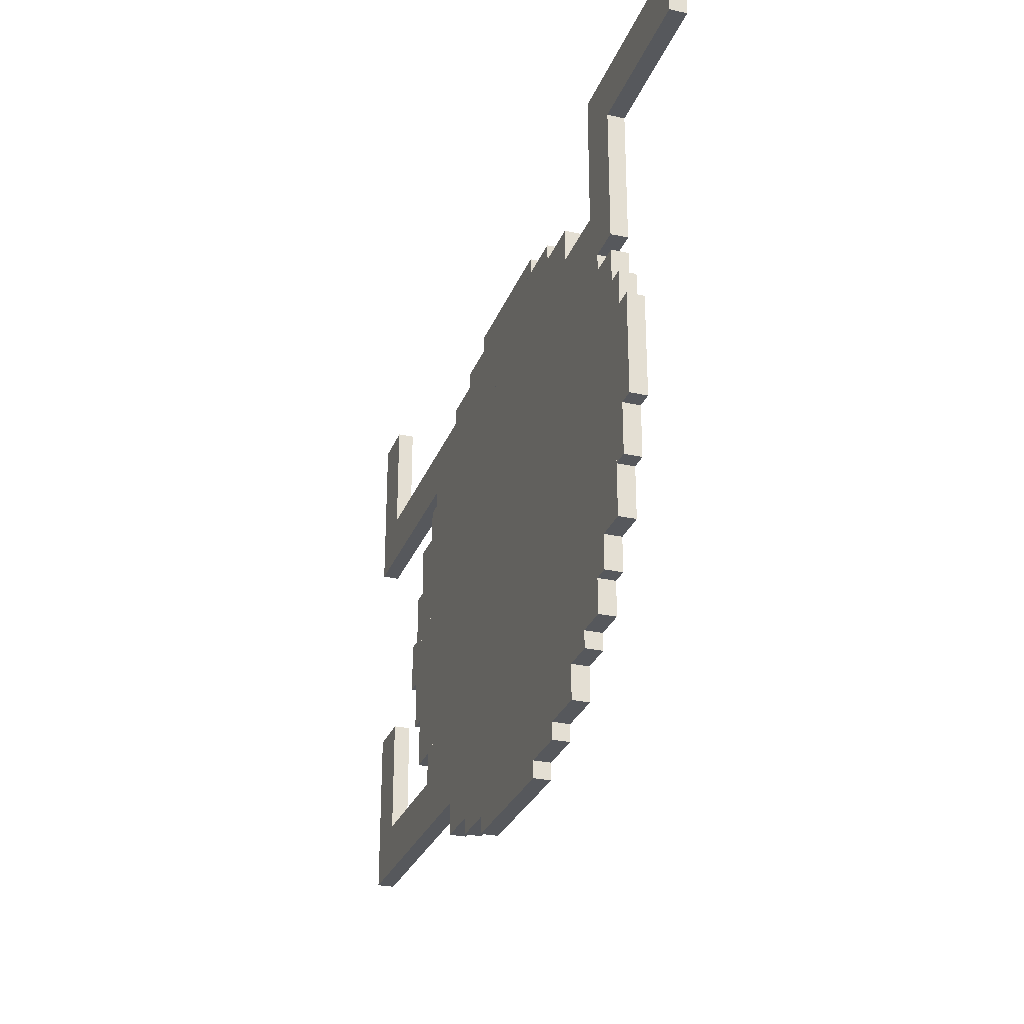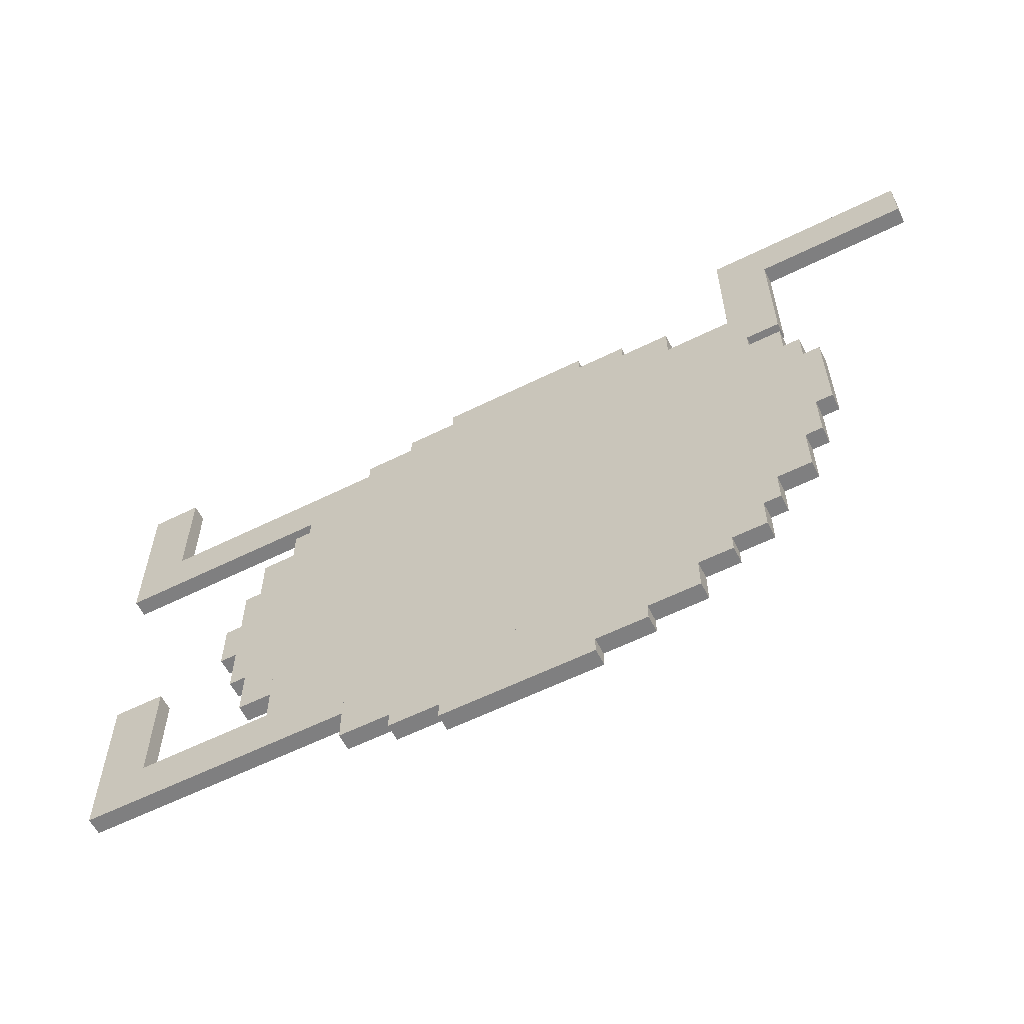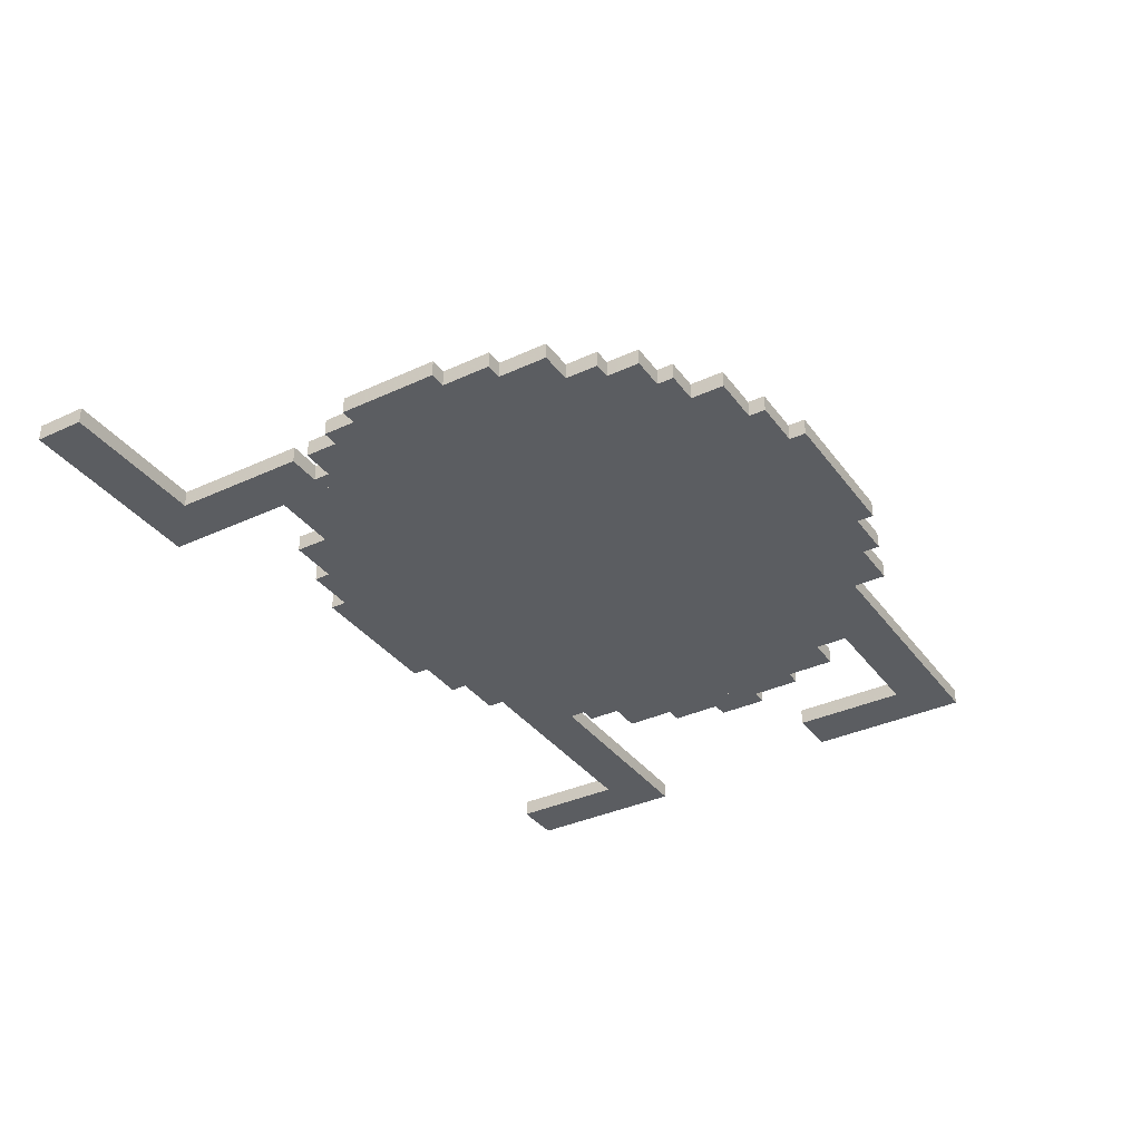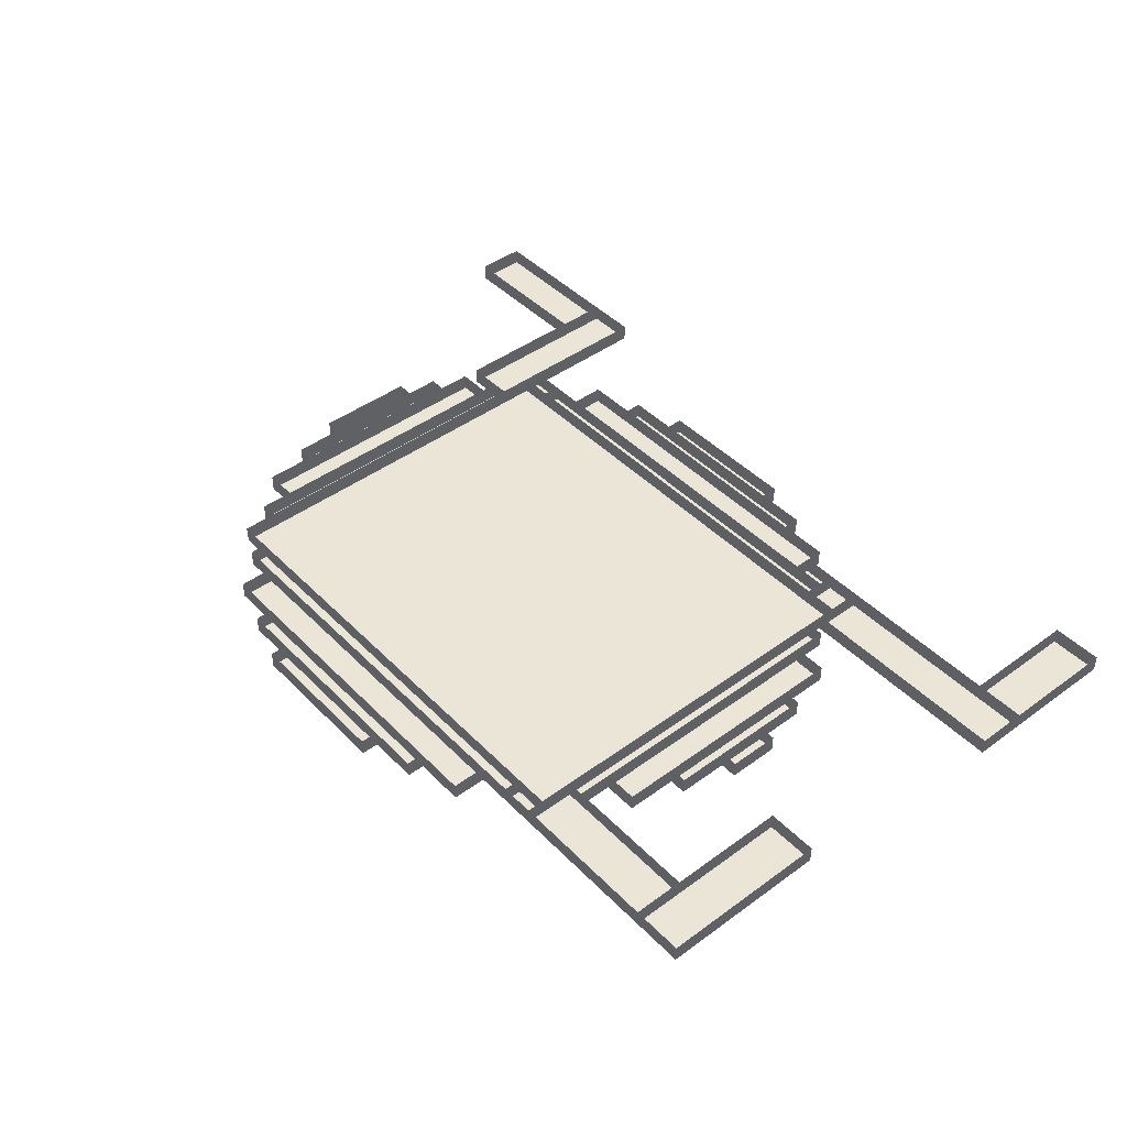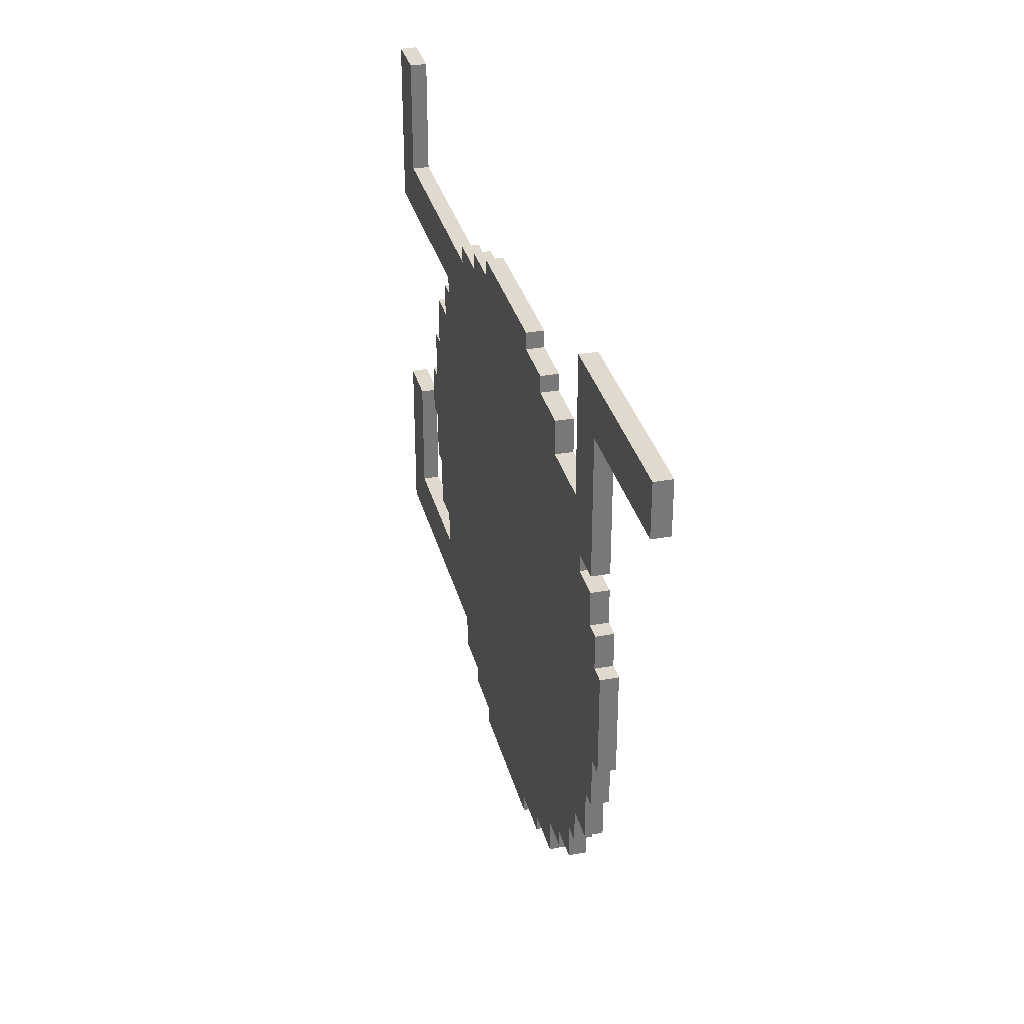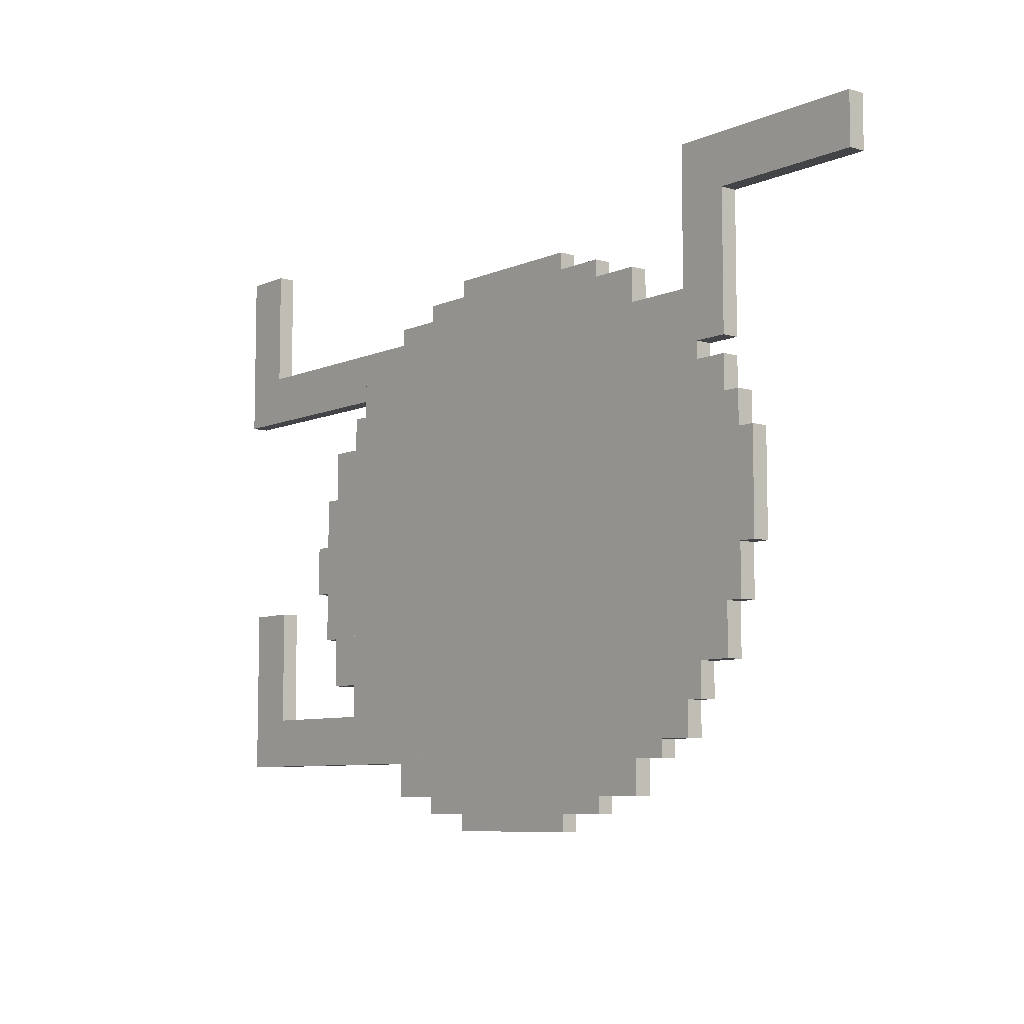
<metadata>
{"format":"obj","ext":"obj","renderer":"f3d","projection":"perspective","resolution":1024,"background":"white","views":[{"elev":-28.3,"azim":71.5,"up":"+Z"},{"elev":-59.8,"azim":26.9,"up":"+Z"},{"elev":-35.5,"azim":121.5,"up":"+Y"},{"elev":44.2,"azim":-130.5,"up":"+Y"},{"elev":32.8,"azim":75.8,"up":"+Z"},{"elev":-7.7,"azim":50.3,"up":"+Z"}]}
</metadata>
<code>
v 240 0 100
v 70 0 360
v 530 0 210
v 300 0 60
v 420 0 70
v 100 0 360
v 490 0 110
v 520 -10 430
v 110 -10 200
v 240 0 360
v 110 0 200
v 450 0 370
v 170 -10 180
v 160 0 180
v 450 0 350
v 170 0 180
v 490 0 340
v 500 0 130
v 160 -10 210
v 470 0 100
v 270 -10 370
v 490 0 130
v 70 -10 360
v 530 0 290
v 420 -10 80
v 220 0 340
v 150 -10 240
v 450 -10 370
v 200 -10 110
v 190 -10 150
v 450 -10 350
v 390 -10 380
v 520 0 290
v 420 -10 70
v 300 -10 60
v 520 0 150
v 100 -10 430
v 220 0 100
v 170 0 300
v 390 0 390
v 530 0 270
v 300 -10 390
v 450 0 100
v 200 0 340
v 200 -10 320
v 420 0 80
v 300 -10 70
v 390 0 60
v 200 0 330
v 490 0 350
v 200 -10 130
v 240 -10 350
v 200 -10 100
v 530 -10 210
v 520 -10 150
v 70 0 430
v 270 0 70
v 520 -10 290
v 390 0 70
v 490 -10 430
v 80 -10 100
v 270 0 80
v 530 -10 290
v 270 -10 80
v 220 0 110
v 110 0 100
v 110 -10 100
v 200 -10 340
v 110 0 130
v 160 0 210
v 450 -10 100
v 470 0 110
v 100 -10 360
v 500 -10 150
v 190 0 320
v 200 0 360
v 160 -10 180
v 240 -10 100
v 300 -10 380
v 500 0 320
v 500 0 310
v 270 -10 380
v 80 0 200
v 70 -10 430
v 200 0 100
v 170 0 270
v 490 0 320
v 470 0 340
v 220 -10 100
v 200 0 130
v 160 0 270
v 490 -10 110
v 220 0 350
v 220 -10 360
v 520 0 430
v 610 -10 400
v 170 0 150
v 500 0 150
v 240 -10 360
v 470 -10 340
v 300 0 390
v 190 0 150
v 530 -10 180
v 220 -10 110
v 200 0 110
v 500 -10 320
v 490 -10 130
v 500 -10 310
v 110 -10 130
v 610 -10 430
v 240 0 80
v 200 -10 330
v 540 0 270
v 80 -10 200
v 610 0 400
v 520 0 400
v 540 -10 210
v 540 0 210
v 160 0 240
v 190 0 300
v 240 -10 370
v 220 -10 340
v 70 0 330
v 490 -10 340
v 160 -10 270
v 540 -10 270
v 270 0 370
v 390 -10 390
v 80 0 100
v 270 0 380
v 240 0 350
v 150 -10 210
v 70 -10 330
v 420 0 370
v 610 0 430
v 220 -10 350
v 520 0 310
v 160 -10 240
v 450 -10 80
v 530 0 180
v 220 0 360
v 520 0 320
v 490 -10 350
v 490 0 430
v 190 -10 320
v 200 -10 360
v 150 0 210
v 520 -10 310
v 520 -10 320
v 170 -10 150
v 390 -10 70
v 500 -10 130
v 300 0 380
v 270 -10 70
v 190 -10 130
v 520 -10 180
v 470 -10 350
v 420 -10 380
v 420 -10 370
v 240 -10 80
v 450 0 80
v 100 0 430
v 420 0 380
v 200 0 320
v 240 0 370
v 530 -10 270
v 390 0 380
v 190 0 130
v 520 0 180
v 520 -10 400
v 150 0 240
v 170 -10 300
v 470 0 350
v 490 -10 320
v 390 -10 60
v 170 -10 270
v 300 0 70
v 470 -10 110
v 470 -10 100
v 190 -10 300
f 105 7 29
f 7 92 29
f 7 17 92
f 17 124 92
f 17 44 124
f 44 68 124
f 29 92 68
f 92 124 68
f 44 105 68
f 105 29 68
f 22 18 107
f 18 152 107
f 18 80 152
f 80 106 152
f 80 87 106
f 87 174 106
f 107 152 174
f 152 106 174
f 87 22 174
f 22 107 174
f 98 36 74
f 36 55 74
f 36 137 55
f 137 148 55
f 137 81 148
f 81 108 148
f 74 55 108
f 55 148 108
f 81 98 108
f 98 74 108
f 169 140 156
f 140 103 156
f 140 24 103
f 24 63 103
f 24 33 63
f 33 58 63
f 156 103 58
f 103 63 58
f 33 169 58
f 169 156 58
f 3 118 54
f 118 117 54
f 118 113 117
f 113 126 117
f 113 41 126
f 41 166 126
f 54 117 166
f 117 126 166
f 41 3 166
f 3 54 166
f 72 65 178
f 65 104 178
f 65 38 104
f 38 89 104
f 38 20 89
f 20 179 89
f 178 104 179
f 104 89 179
f 20 72 179
f 72 178 179
f 43 1 71
f 1 78 71
f 1 111 78
f 111 160 78
f 111 161 160
f 161 139 160
f 71 78 139
f 78 160 139
f 161 43 139
f 43 71 139
f 46 62 25
f 62 64 25
f 62 57 64
f 57 154 64
f 57 5 154
f 5 34 154
f 25 64 34
f 64 154 34
f 5 46 34
f 46 25 34
f 59 177 151
f 177 47 151
f 177 4 47
f 4 35 47
f 4 48 35
f 48 175 35
f 151 47 175
f 47 35 175
f 48 59 175
f 59 151 175
f 26 88 122
f 88 100 122
f 88 173 100
f 173 157 100
f 173 93 157
f 93 136 157
f 122 100 136
f 100 157 136
f 93 26 136
f 26 122 136
f 131 15 52
f 15 31 52
f 15 12 31
f 12 28 31
f 12 165 28
f 165 121 28
f 52 31 121
f 31 28 121
f 165 131 121
f 131 52 121
f 127 134 21
f 134 159 21
f 134 163 159
f 163 158 159
f 163 130 158
f 130 82 158
f 21 159 82
f 159 158 82
f 130 127 82
f 127 21 82
f 153 167 79
f 167 32 79
f 167 40 32
f 40 128 32
f 40 101 128
f 101 42 128
f 79 32 42
f 32 128 42
f 101 153 42
f 153 79 42
f 164 75 45
f 75 145 45
f 75 168 145
f 168 155 145
f 168 90 155
f 90 51 155
f 45 145 51
f 145 155 51
f 90 164 51
f 164 45 51
f 97 102 150
f 102 30 150
f 102 120 30
f 120 180 30
f 120 39 180
f 39 172 180
f 150 30 172
f 30 180 172
f 39 97 172
f 97 150 172
f 86 91 176
f 91 125 176
f 91 14 125
f 14 77 125
f 14 16 77
f 16 13 77
f 176 125 13
f 125 77 13
f 16 86 13
f 86 176 13
f 147 70 132
f 70 19 132
f 70 119 19
f 119 138 19
f 119 171 138
f 171 27 138
f 132 19 27
f 19 138 27
f 171 147 27
f 147 132 27
f 11 83 9
f 83 114 9
f 83 129 114
f 129 61 114
f 129 66 61
f 66 67 61
f 9 114 67
f 114 61 67
f 66 11 67
f 11 9 67
f 66 85 67
f 85 53 67
f 85 90 53
f 90 51 53
f 90 69 51
f 69 109 51
f 67 53 109
f 53 51 109
f 69 66 109
f 66 67 109
f 85 38 53
f 38 89 53
f 38 65 89
f 65 104 89
f 65 105 104
f 105 29 104
f 53 89 29
f 89 104 29
f 105 85 29
f 85 53 29
f 93 131 136
f 131 52 136
f 131 10 52
f 10 99 52
f 10 141 99
f 141 94 99
f 136 52 94
f 52 99 94
f 141 93 94
f 93 136 94
f 44 26 68
f 26 122 68
f 26 141 122
f 141 94 122
f 141 76 94
f 76 146 94
f 68 122 146
f 122 94 146
f 76 44 146
f 44 68 146
f 123 49 133
f 49 112 133
f 49 76 112
f 76 146 112
f 76 2 146
f 2 23 146
f 133 112 23
f 112 146 23
f 2 123 23
f 123 133 23
f 2 6 23
f 6 73 23
f 6 162 73
f 162 37 73
f 162 56 37
f 56 84 37
f 23 73 84
f 73 37 84
f 56 2 84
f 2 23 84
f 88 17 100
f 17 124 100
f 17 50 124
f 50 143 124
f 50 173 143
f 173 157 143
f 100 124 157
f 124 143 157
f 173 88 157
f 88 100 157
f 87 142 174
f 142 149 174
f 142 95 149
f 95 8 149
f 95 144 8
f 144 60 8
f 174 149 60
f 149 8 60
f 144 87 60
f 87 174 60
f 116 115 170
f 115 96 170
f 115 135 96
f 135 110 96
f 135 95 110
f 95 8 110
f 170 96 8
f 96 110 8
f 95 116 8
f 116 170 8

</code>
